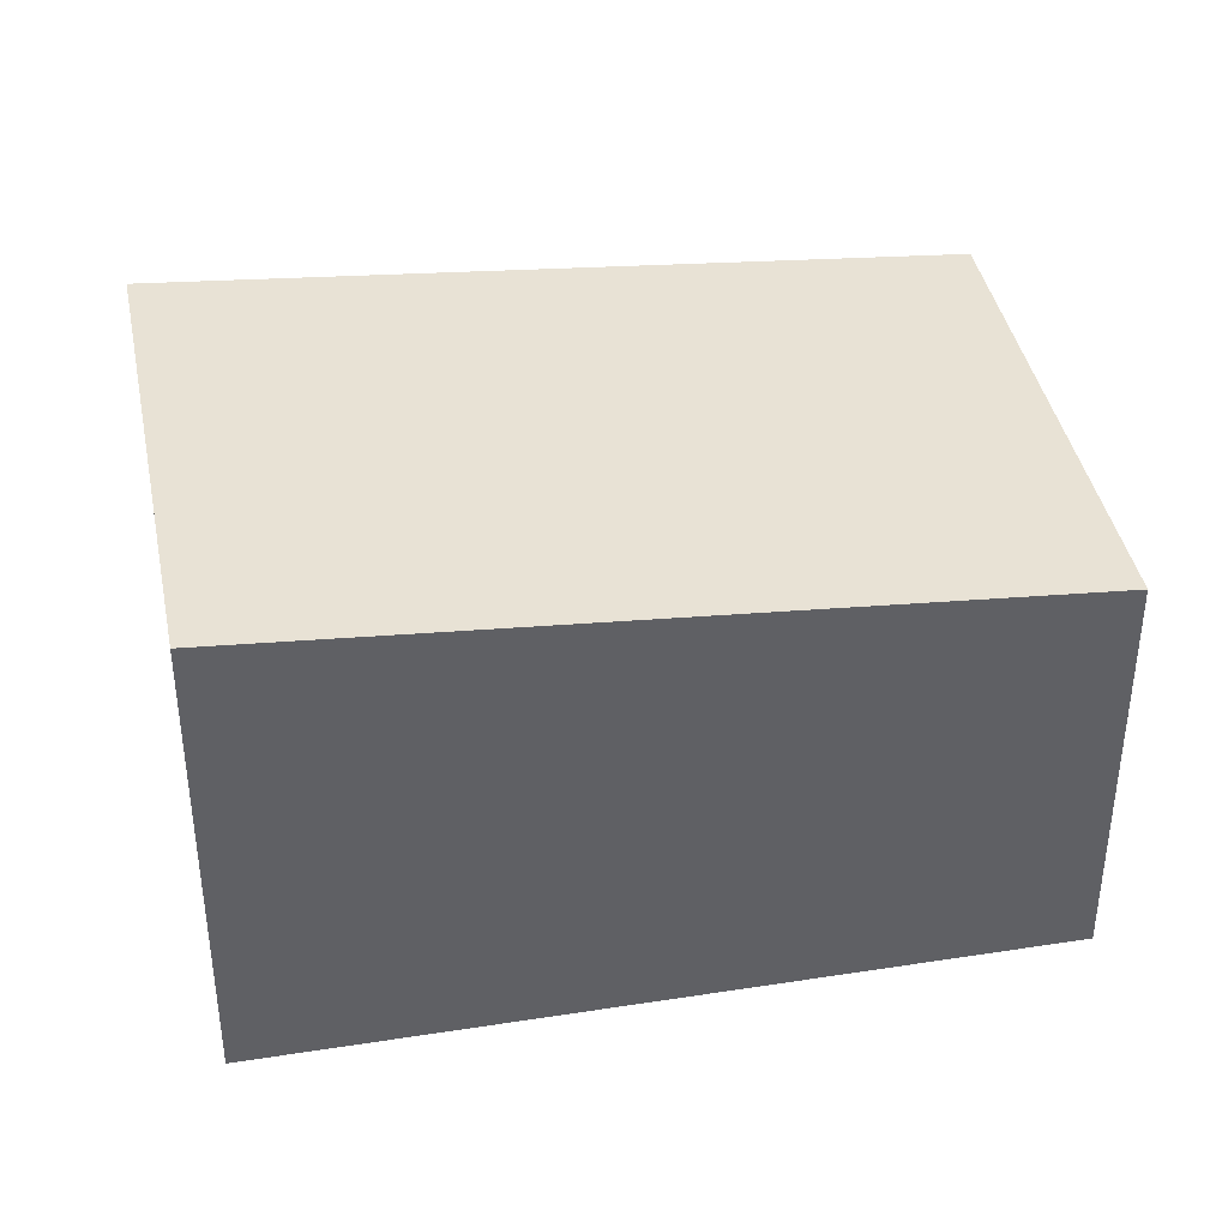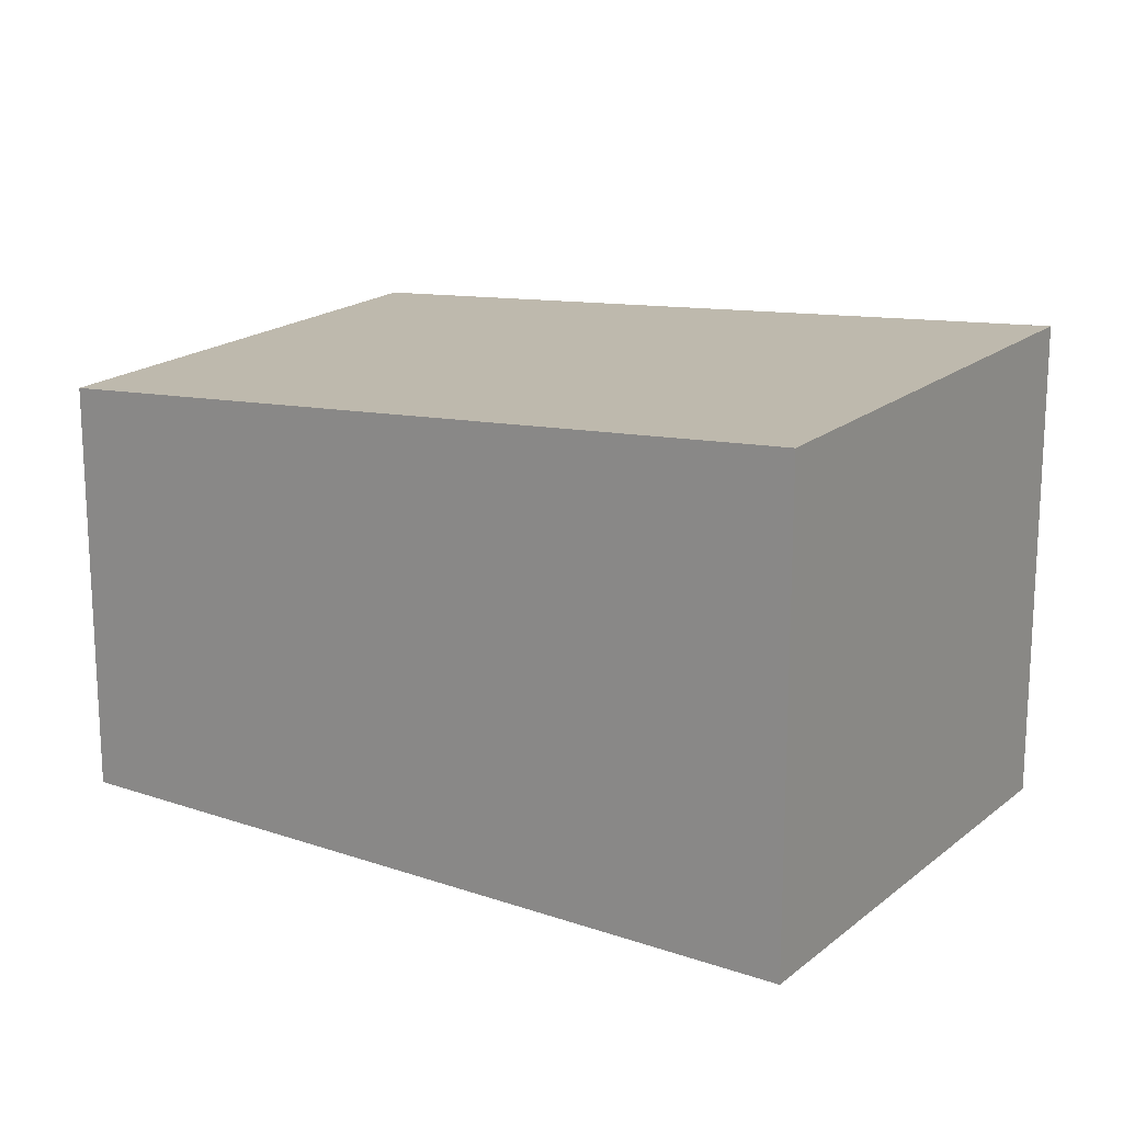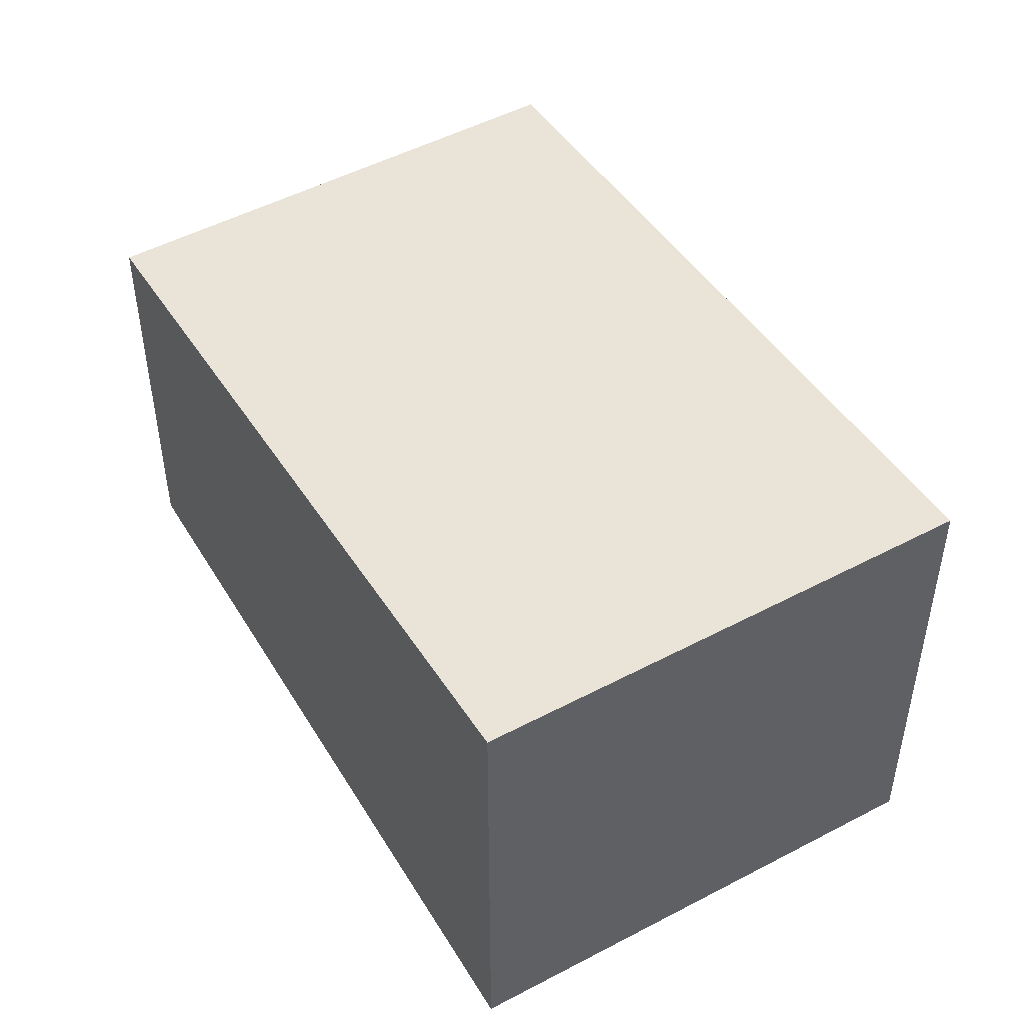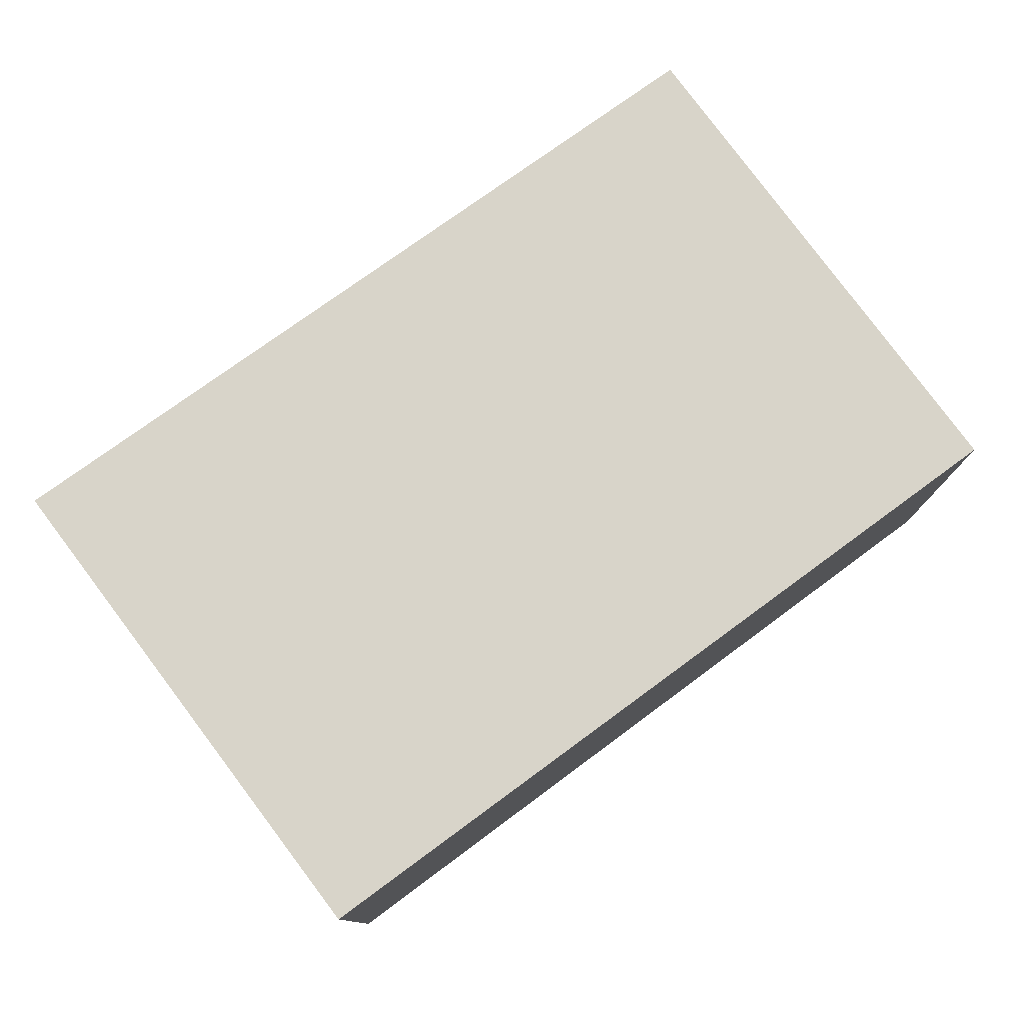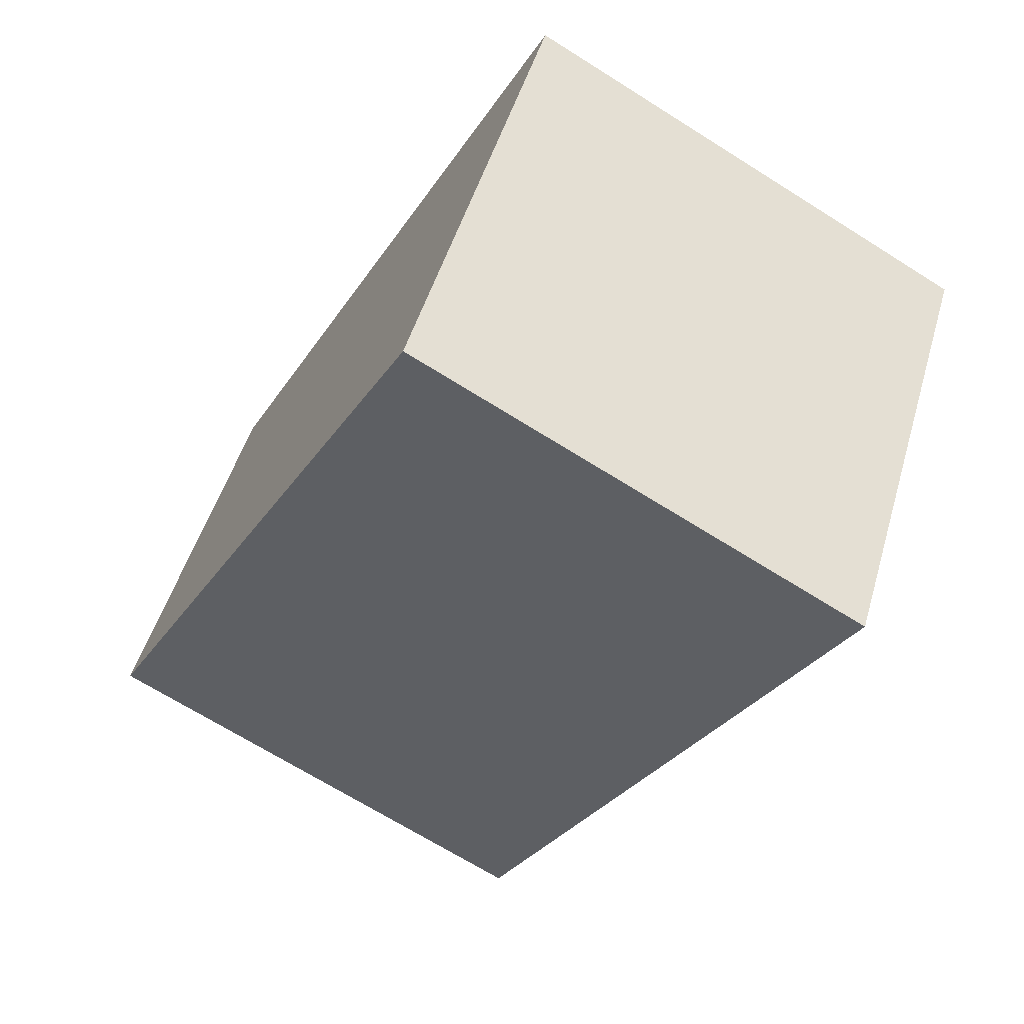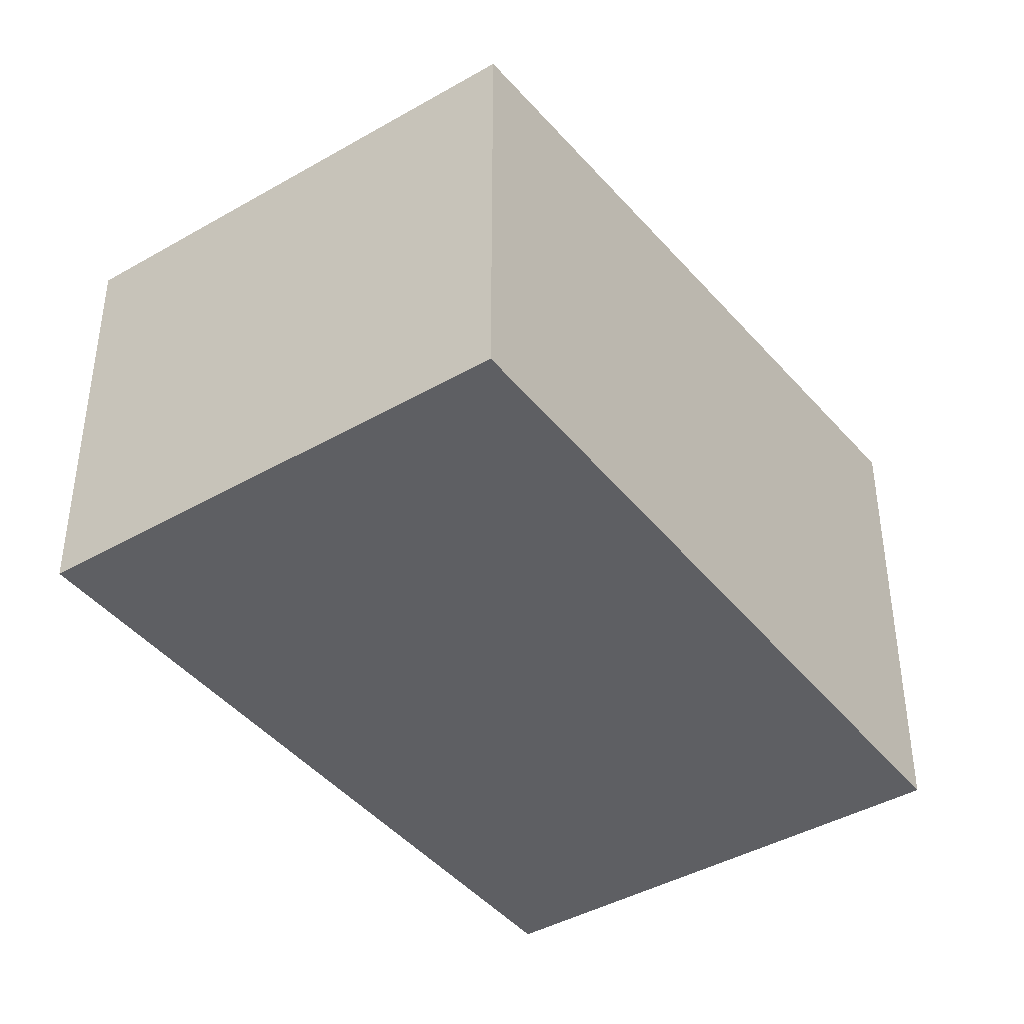
<metadata>
{"format":"obj","ext":"obj","renderer":"f3d","projection":"perspective","resolution":1024,"background":"white","views":[{"elev":40.4,"azim":50.4,"up":"+Y"},{"elev":18.5,"azim":-84.9,"up":"+Y"},{"elev":49.7,"azim":-58.7,"up":"+Y"},{"elev":79.7,"azim":24.7,"up":"+Y"},{"elev":48.4,"azim":-164.1,"up":"+Z"},{"elev":-41.9,"azim":-173.7,"up":"+Y"}]}
</metadata>
<code>
v  4.795 -1.591e-16 2.598
v  0.0001104 5.171 -0.000164
v  0 0 0
v  4.796 5.171 2.598
v  4.087 4.564e-16 -7.453
v  4.087 4.466 -7.453
v  8.882 2.973e-16 -4.855
v  8.883 4.466 -4.855
g defaultobject
f 1 2 3
f 2 1 4
f 2 5 3
f 5 2 6
f 6 7 5
f 7 6 8
f 7 4 1
f 4 7 8
f 6 4 8
f 4 6 2
f 5 1 3
f 1 5 7

</code>
